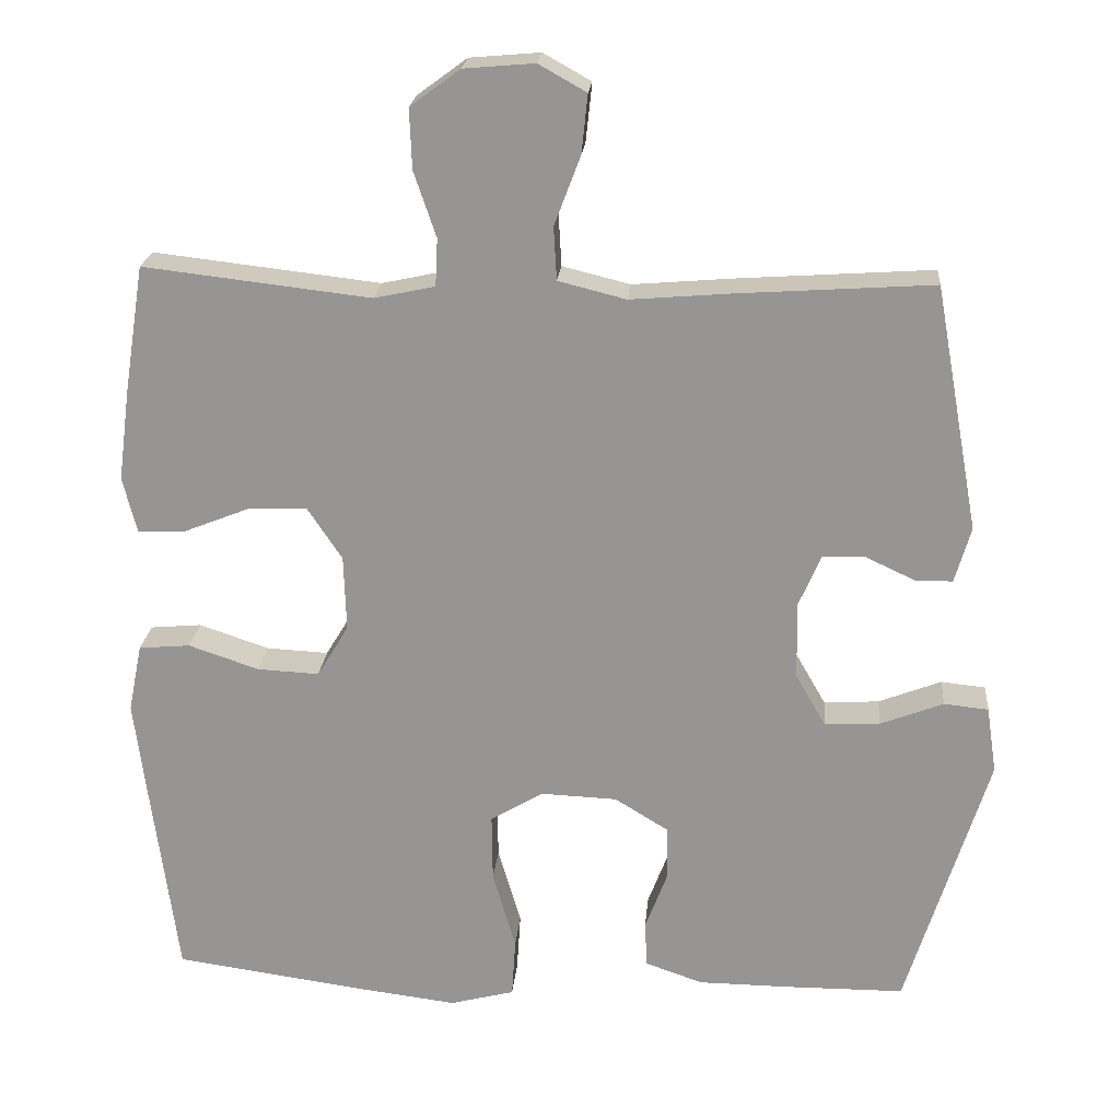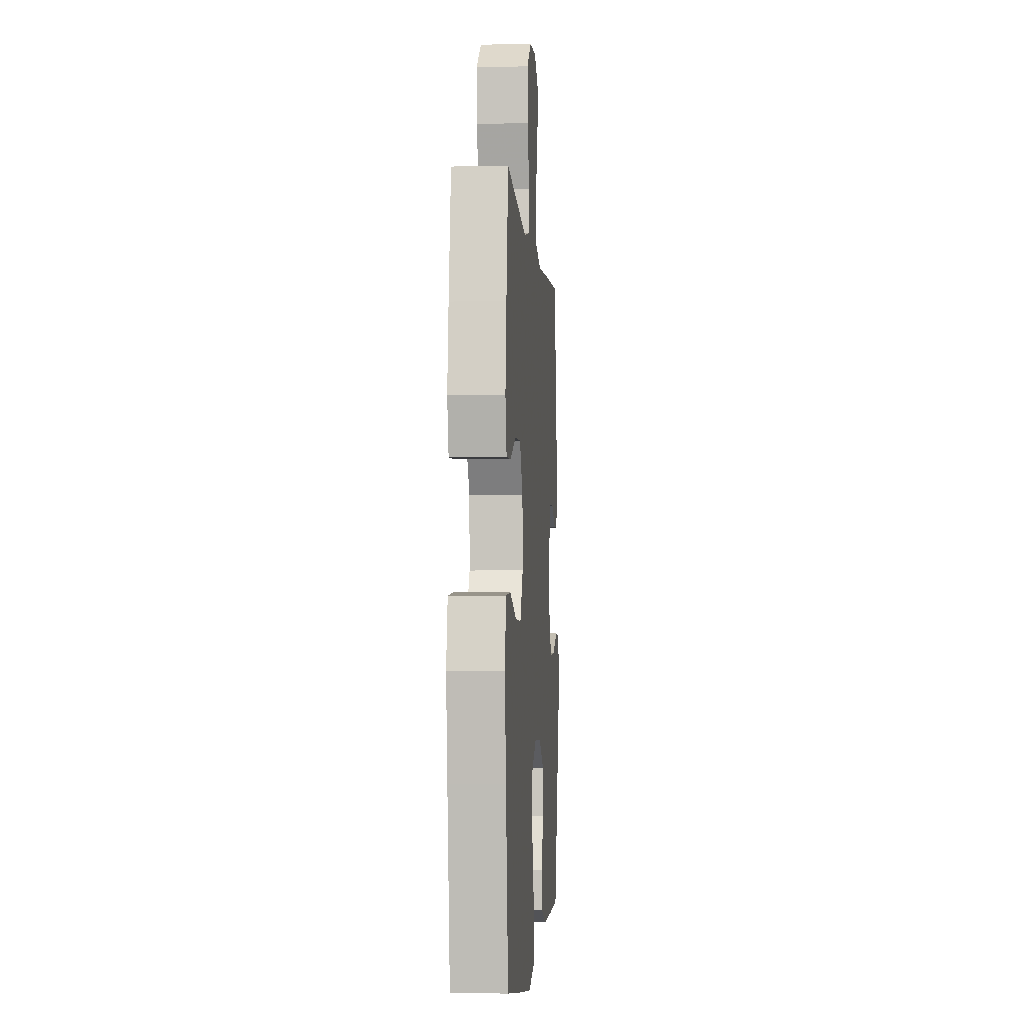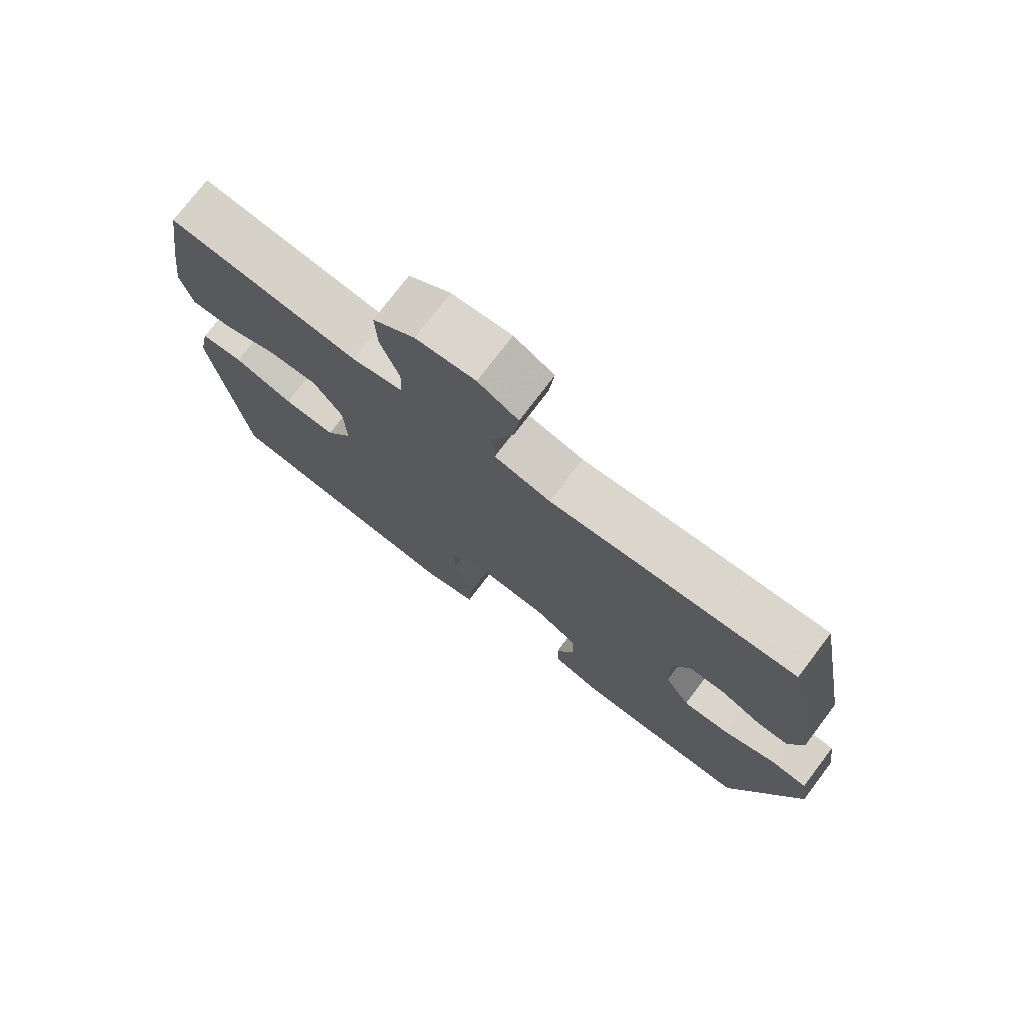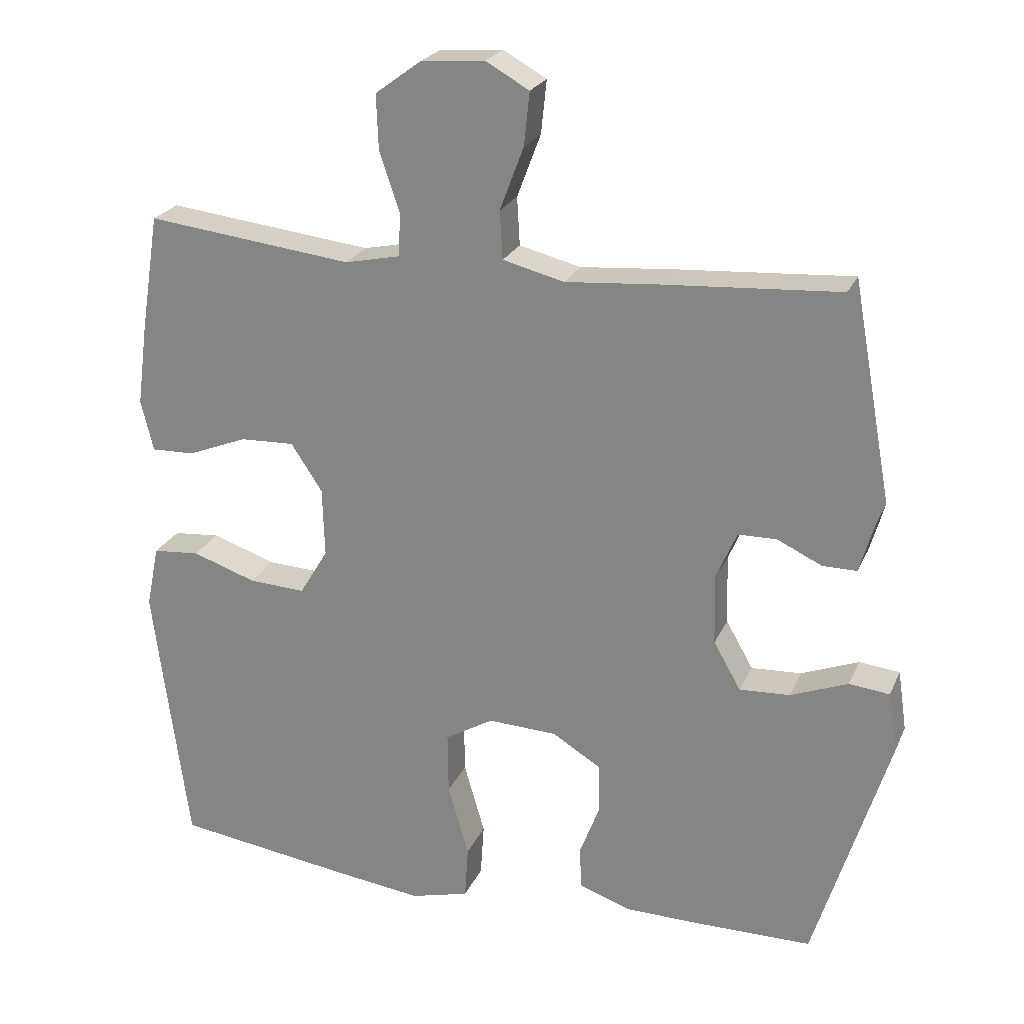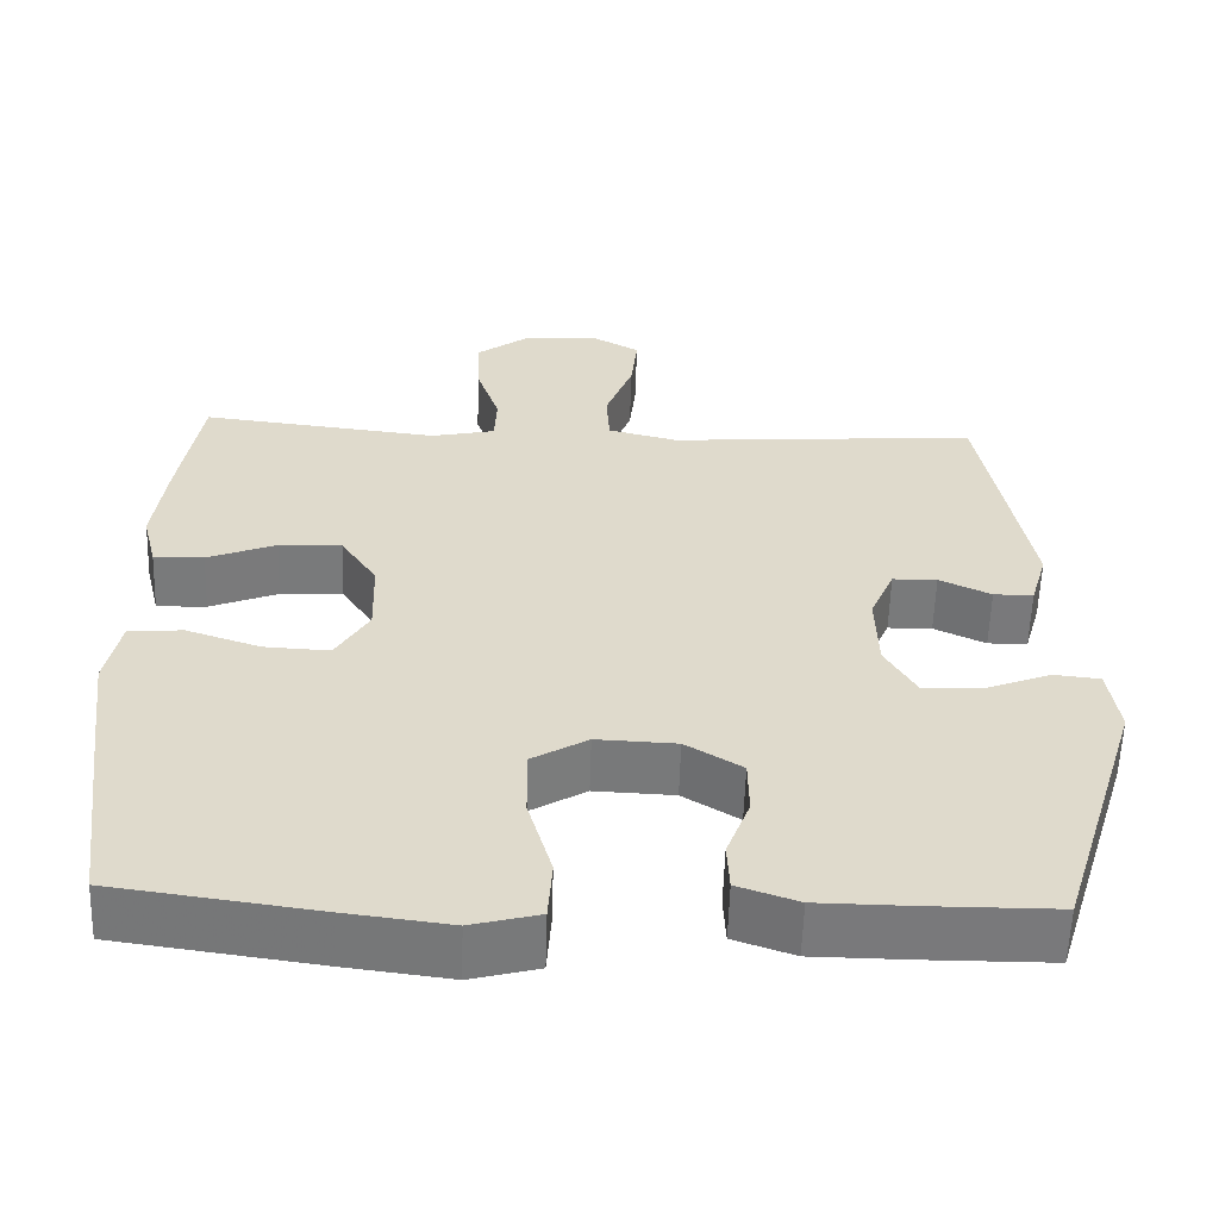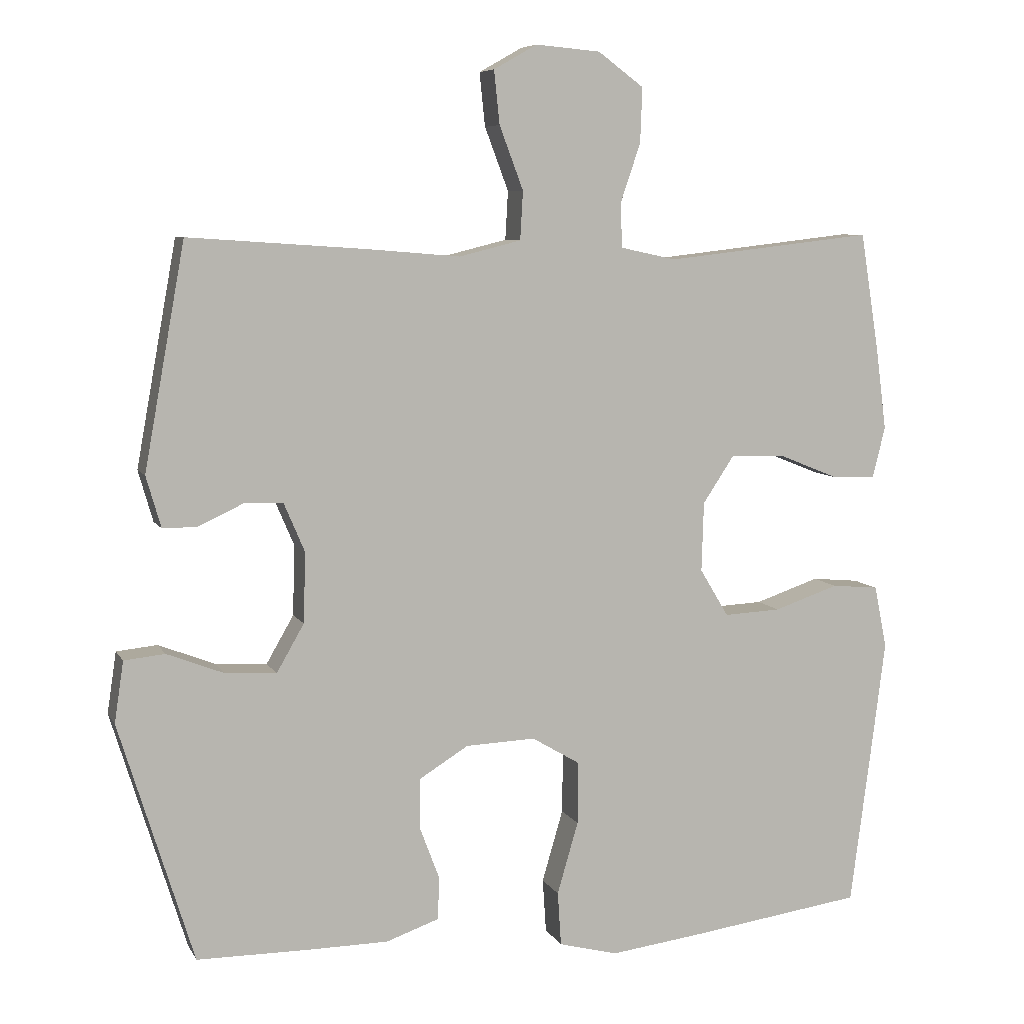
<metadata>
{"format":"obj","ext":"obj","renderer":"f3d","projection":"perspective","resolution":1024,"background":"white","views":[{"elev":21.7,"azim":-175.1,"up":"+Z"},{"elev":-3.2,"azim":94.3,"up":"+Z"},{"elev":75.5,"azim":-142.8,"up":"+Z"},{"elev":23.6,"azim":-160.5,"up":"+Z"},{"elev":-57.9,"azim":178.2,"up":"+Z"},{"elev":7.3,"azim":-17.5,"up":"+Z"}]}
</metadata>
<code>
v 0.5 0.07 0.5
v 0.527 0.07 0.33
v 0.542 0.07 0.215
v 0.524 0.07 0.142
v 0.462 0.07 0.144
v 0.377 0.07 0.178
v 0.299 0.07 0.181
v 0.254 0.07 0.113
v 0.251 0.07 0.014
v 0.292 0.07 -0.054
v 0.373 0.07 -0.05
v 0.465 0.07 -0.019
v 0.532 0.07 -0.025
v 0.55 0.07 -0.114
v 0.533 0.07 -0.249
v 0.5 0.07 -0.5
v 0.248 0.07 -0.535
v 0.12 0.07 -0.551
v 0.036 0.07 -0.529
v 0.031 0.07 -0.452
v 0.061 0.07 -0.349
v 0.062 0.07 -0.26
v -0.007 0.07 -0.219
v -0.106 0.07 -0.223
v -0.176 0.07 -0.266
v -0.177 0.07 -0.337
v -0.148 0.07 -0.414
v -0.151 0.07 -0.474
v -0.226 0.07 -0.5
v -0.342 0.07 -0.501
v -0.5 0.07 -0.5
v -0.606 0.07 -0.158
v -0.593 0.07 -0.071
v -0.535 0.07 -0.065
v -0.453 0.07 -0.097
v -0.381 0.07 -0.101
v -0.342 0.07 -0.033
v -0.339 0.07 0.067
v -0.369 0.07 0.137
v -0.424 0.07 0.138
v -0.488 0.07 0.108
v -0.537 0.07 0.108
v -0.558 0.07 0.181
v -0.5 0.07 0.5
v -0.248 0.07 0.483
v -0.115 0.07 0.472
v -0.027 0.07 0.494
v -0.023 0.07 0.563
v -0.057 0.07 0.653
v -0.065 0.07 0.729
v -0.003 0.07 0.764
v 0.089 0.07 0.756
v 0.154 0.07 0.708
v 0.151 0.07 0.63
v 0.122 0.07 0.545
v 0.125 0.07 0.483
v 0.204 0.07 0.466
v 0.326 0.07 0.48
v 0.5 0 0.5
v 0.527 0 0.33
v 0.542 0 0.215
v 0.524 0 0.142
v 0.462 0 0.144
v 0.377 0 0.178
v 0.299 0 0.181
v 0.254 0 0.113
v 0.251 0 0.014
v 0.292 0 -0.054
v 0.373 0 -0.05
v 0.465 0 -0.019
v 0.532 0 -0.025
v 0.55 0 -0.114
v 0.533 0 -0.249
v 0.5 0 -0.5
v 0.248 0 -0.535
v 0.12 0 -0.551
v 0.036 0 -0.529
v 0.031 0 -0.452
v 0.061 0 -0.349
v 0.062 0 -0.26
v -0.007 0 -0.219
v -0.106 0 -0.223
v -0.176 0 -0.266
v -0.177 0 -0.337
v -0.148 0 -0.414
v -0.151 0 -0.474
v -0.226 0 -0.5
v -0.342 0 -0.501
v -0.5 0 -0.5
v -0.606 0 -0.158
v -0.593 0 -0.071
v -0.535 0 -0.065
v -0.453 0 -0.097
v -0.381 0 -0.101
v -0.342 0 -0.033
v -0.339 0 0.067
v -0.369 0 0.137
v -0.424 0 0.138
v -0.488 0 0.108
v -0.537 0 0.108
v -0.558 0 0.181
v -0.5 0 0.5
v -0.248 0 0.483
v -0.115 0 0.472
v -0.027 0 0.494
v -0.023 0 0.563
v -0.057 0 0.653
v -0.065 0 0.729
v -0.003 0 0.764
v 0.089 0 0.756
v 0.154 0 0.708
v 0.151 0 0.63
v 0.122 0 0.545
v 0.125 0 0.483
v 0.204 0 0.466
v 0.326 0 0.48
f 53 54 55
f 52 53 55
f 51 52 55
f 50 51 55
f 49 50 55
f 48 49 55
f 47 48 55 56
f 46 47 56 57
f 44 45 46
f 43 44 46
f 42 43 46
f 41 42 46
f 40 41 46
f 39 40 46 57
f 33 34 35
f 32 33 35
f 31 32 35
f 30 31 35
f 29 30 35
f 28 29 35
f 27 28 35
f 26 27 35
f 25 26 35 36
f 24 25 36 37
f 19 20 21
f 18 19 21
f 17 18 21
f 16 17 21
f 15 16 21
f 14 15 21
f 13 14 21
f 12 13 21
f 11 12 21
f 10 11 21 22
f 9 10 22 23
f 4 5 6
f 3 4 6
f 2 3 6
f 1 2 6
f 58 1 6
f 58 6 7
f 58 7 8
f 57 58 8
f 39 57 8
f 38 39 8
f 24 37 38
f 23 24 38
f 9 23 38
f 8 9 38
f 113 112 111
f 113 111 110
f 113 110 109
f 113 109 108
f 113 108 107
f 113 107 106
f 114 113 106 105
f 115 114 105 104
f 104 103 102
f 104 102 101
f 104 101 100
f 104 100 99
f 104 99 98
f 115 104 98 97
f 93 92 91
f 93 91 90
f 93 90 89
f 93 89 88
f 93 88 87
f 93 87 86
f 93 86 85
f 93 85 84
f 94 93 84 83
f 95 94 83 82
f 79 78 77
f 79 77 76
f 79 76 75
f 79 75 74
f 79 74 73
f 79 73 72
f 79 72 71
f 79 71 70
f 79 70 69
f 80 79 69 68
f 81 80 68 67
f 64 63 62
f 64 62 61
f 64 61 60
f 64 60 59
f 64 59 116
f 65 64 116
f 66 65 116
f 66 116 115
f 66 115 97
f 66 97 96
f 96 95 82
f 96 82 81
f 96 81 67
f 96 67 66
f 1 59 60 2
f 2 60 61 3
f 3 61 62 4
f 4 62 63 5
f 5 63 64 6
f 6 64 65 7
f 7 65 66 8
f 8 66 67 9
f 9 67 68 10
f 10 68 69 11
f 11 69 70 12
f 12 70 71 13
f 13 71 72 14
f 14 72 73 15
f 15 73 74 16
f 16 74 75 17
f 17 75 76 18
f 18 76 77 19
f 19 77 78 20
f 20 78 79 21
f 21 79 80 22
f 22 80 81 23
f 23 81 82 24
f 24 82 83 25
f 25 83 84 26
f 26 84 85 27
f 27 85 86 28
f 28 86 87 29
f 29 87 88 30
f 30 88 89 31
f 31 89 90 32
f 32 90 91 33
f 33 91 92 34
f 34 92 93 35
f 35 93 94 36
f 36 94 95 37
f 37 95 96 38
f 38 96 97 39
f 39 97 98 40
f 40 98 99 41
f 41 99 100 42
f 42 100 101 43
f 43 101 102 44
f 44 102 103 45
f 45 103 104 46
f 46 104 105 47
f 47 105 106 48
f 48 106 107 49
f 49 107 108 50
f 50 108 109 51
f 51 109 110 52
f 52 110 111 53
f 53 111 112 54
f 54 112 113 55
f 55 113 114 56
f 56 114 115 57
f 57 115 116 58
f 58 116 59 1

</code>
